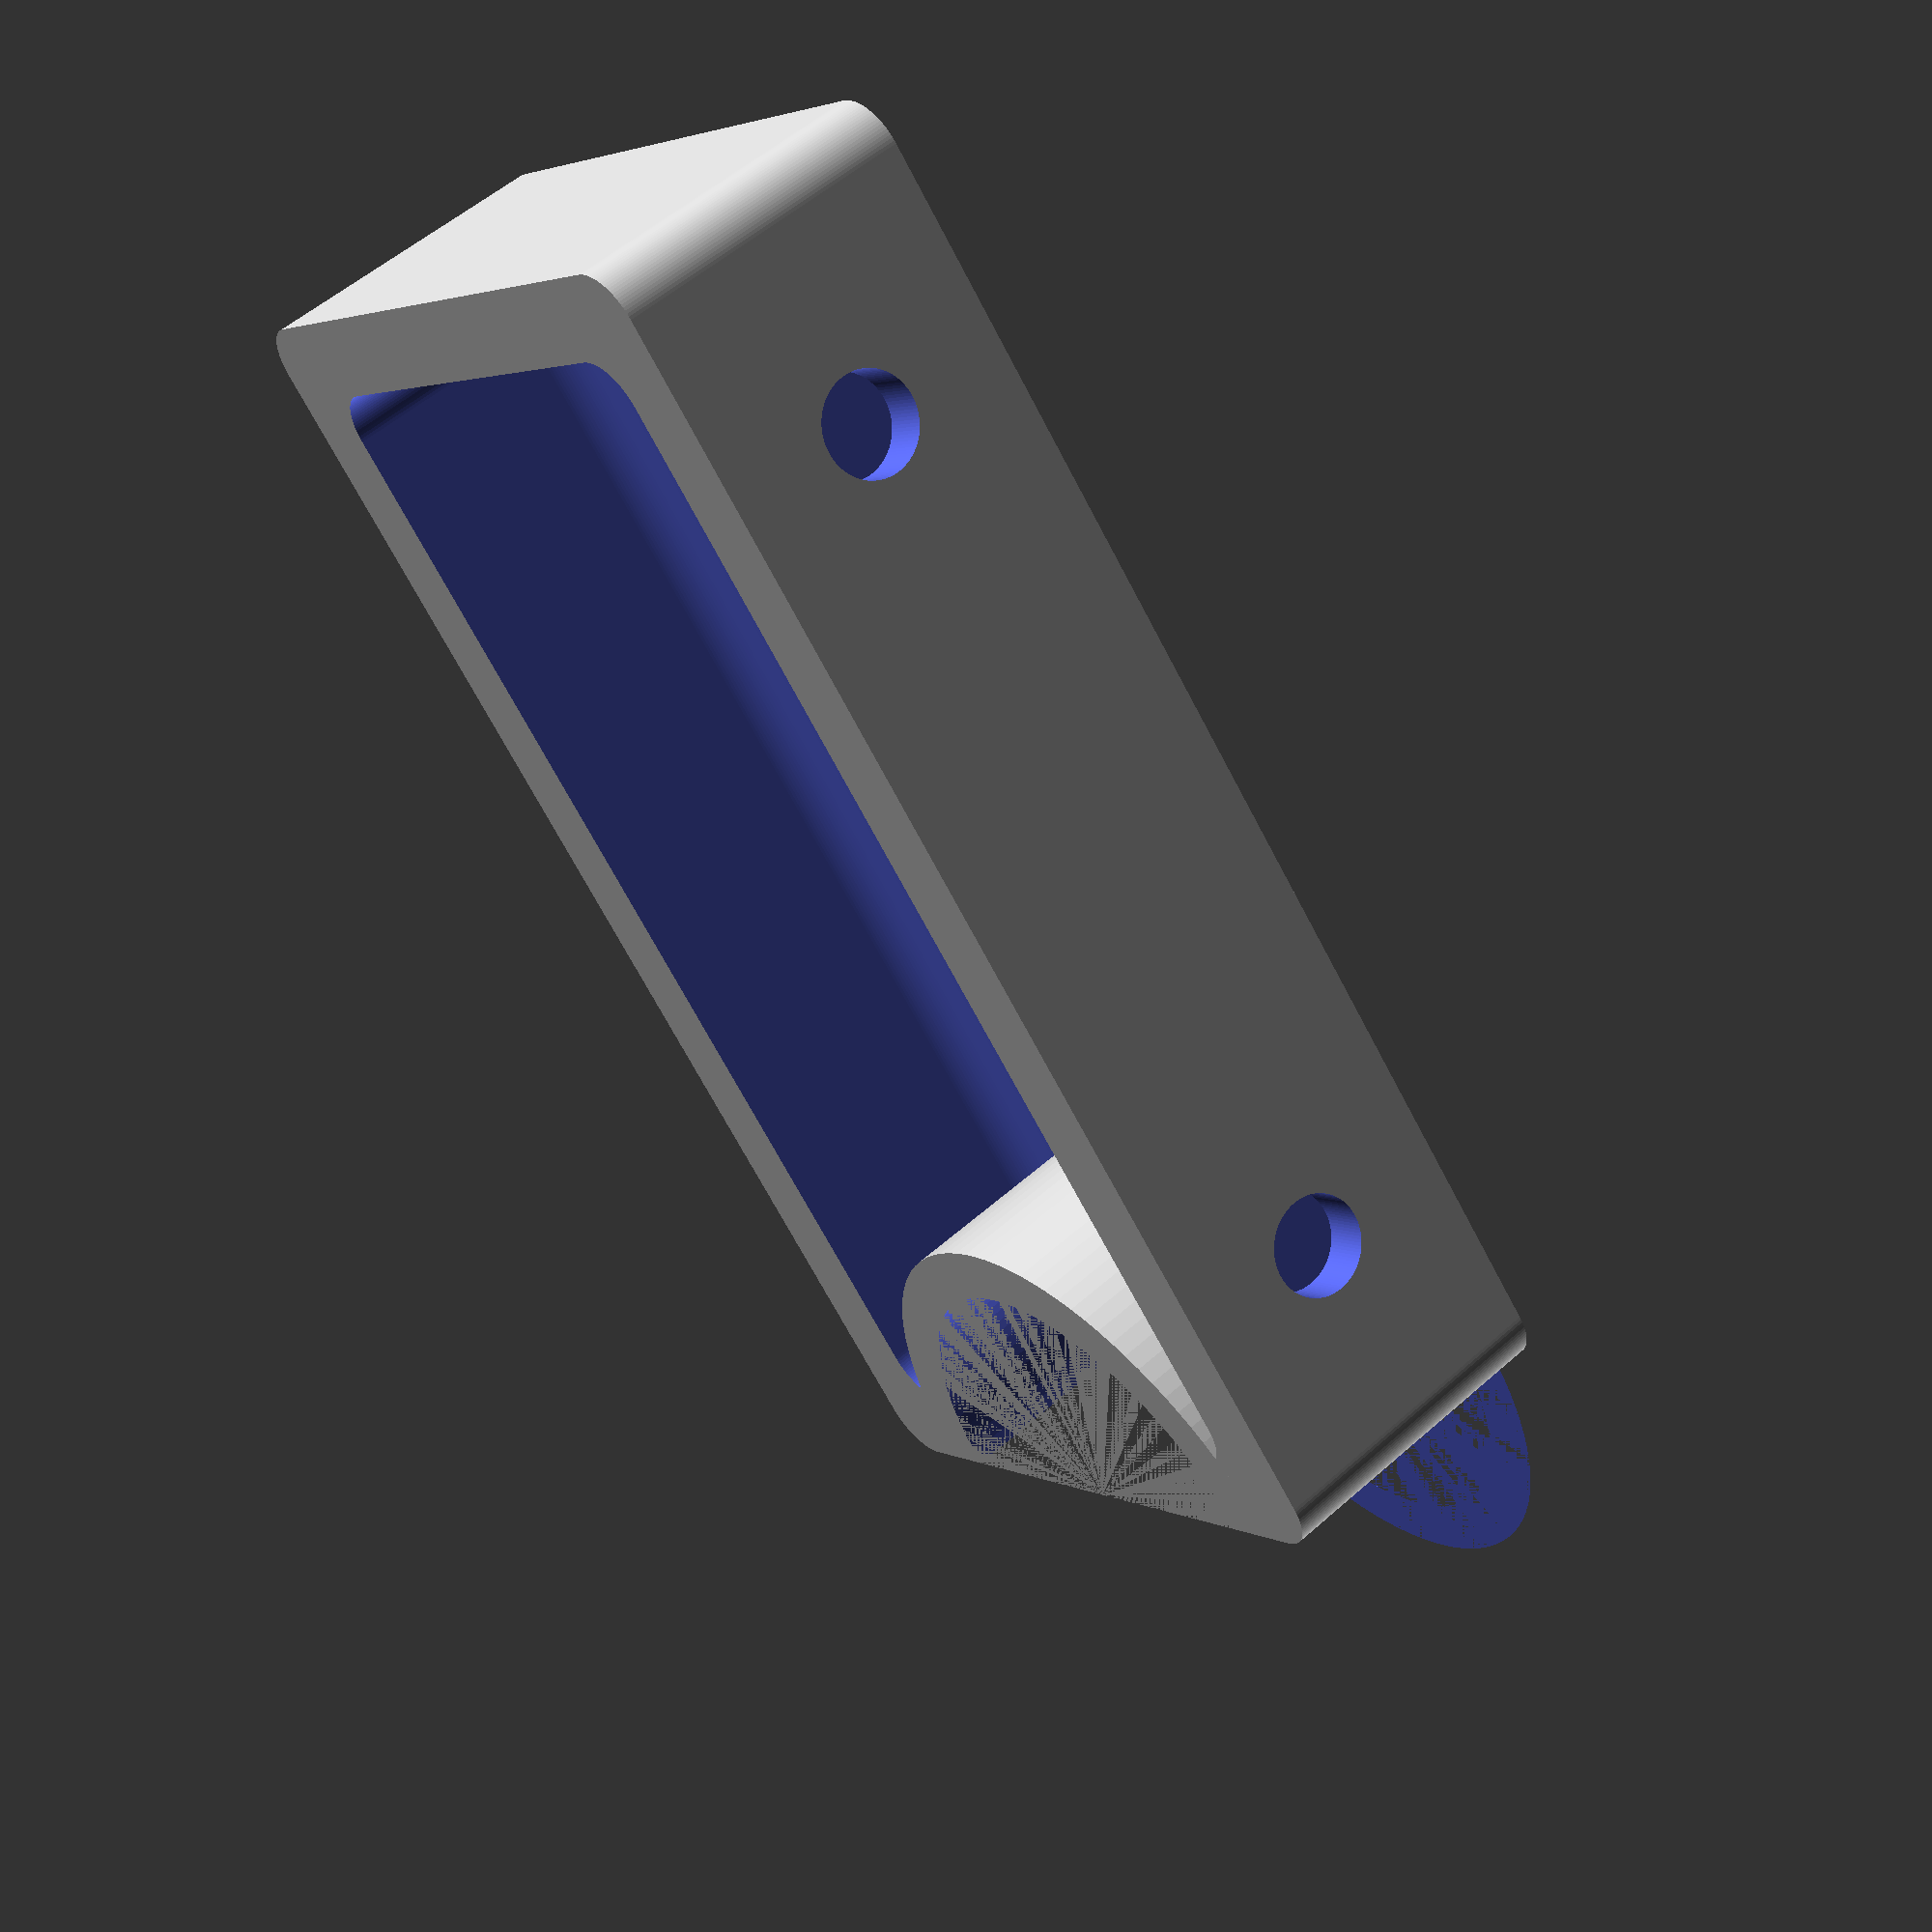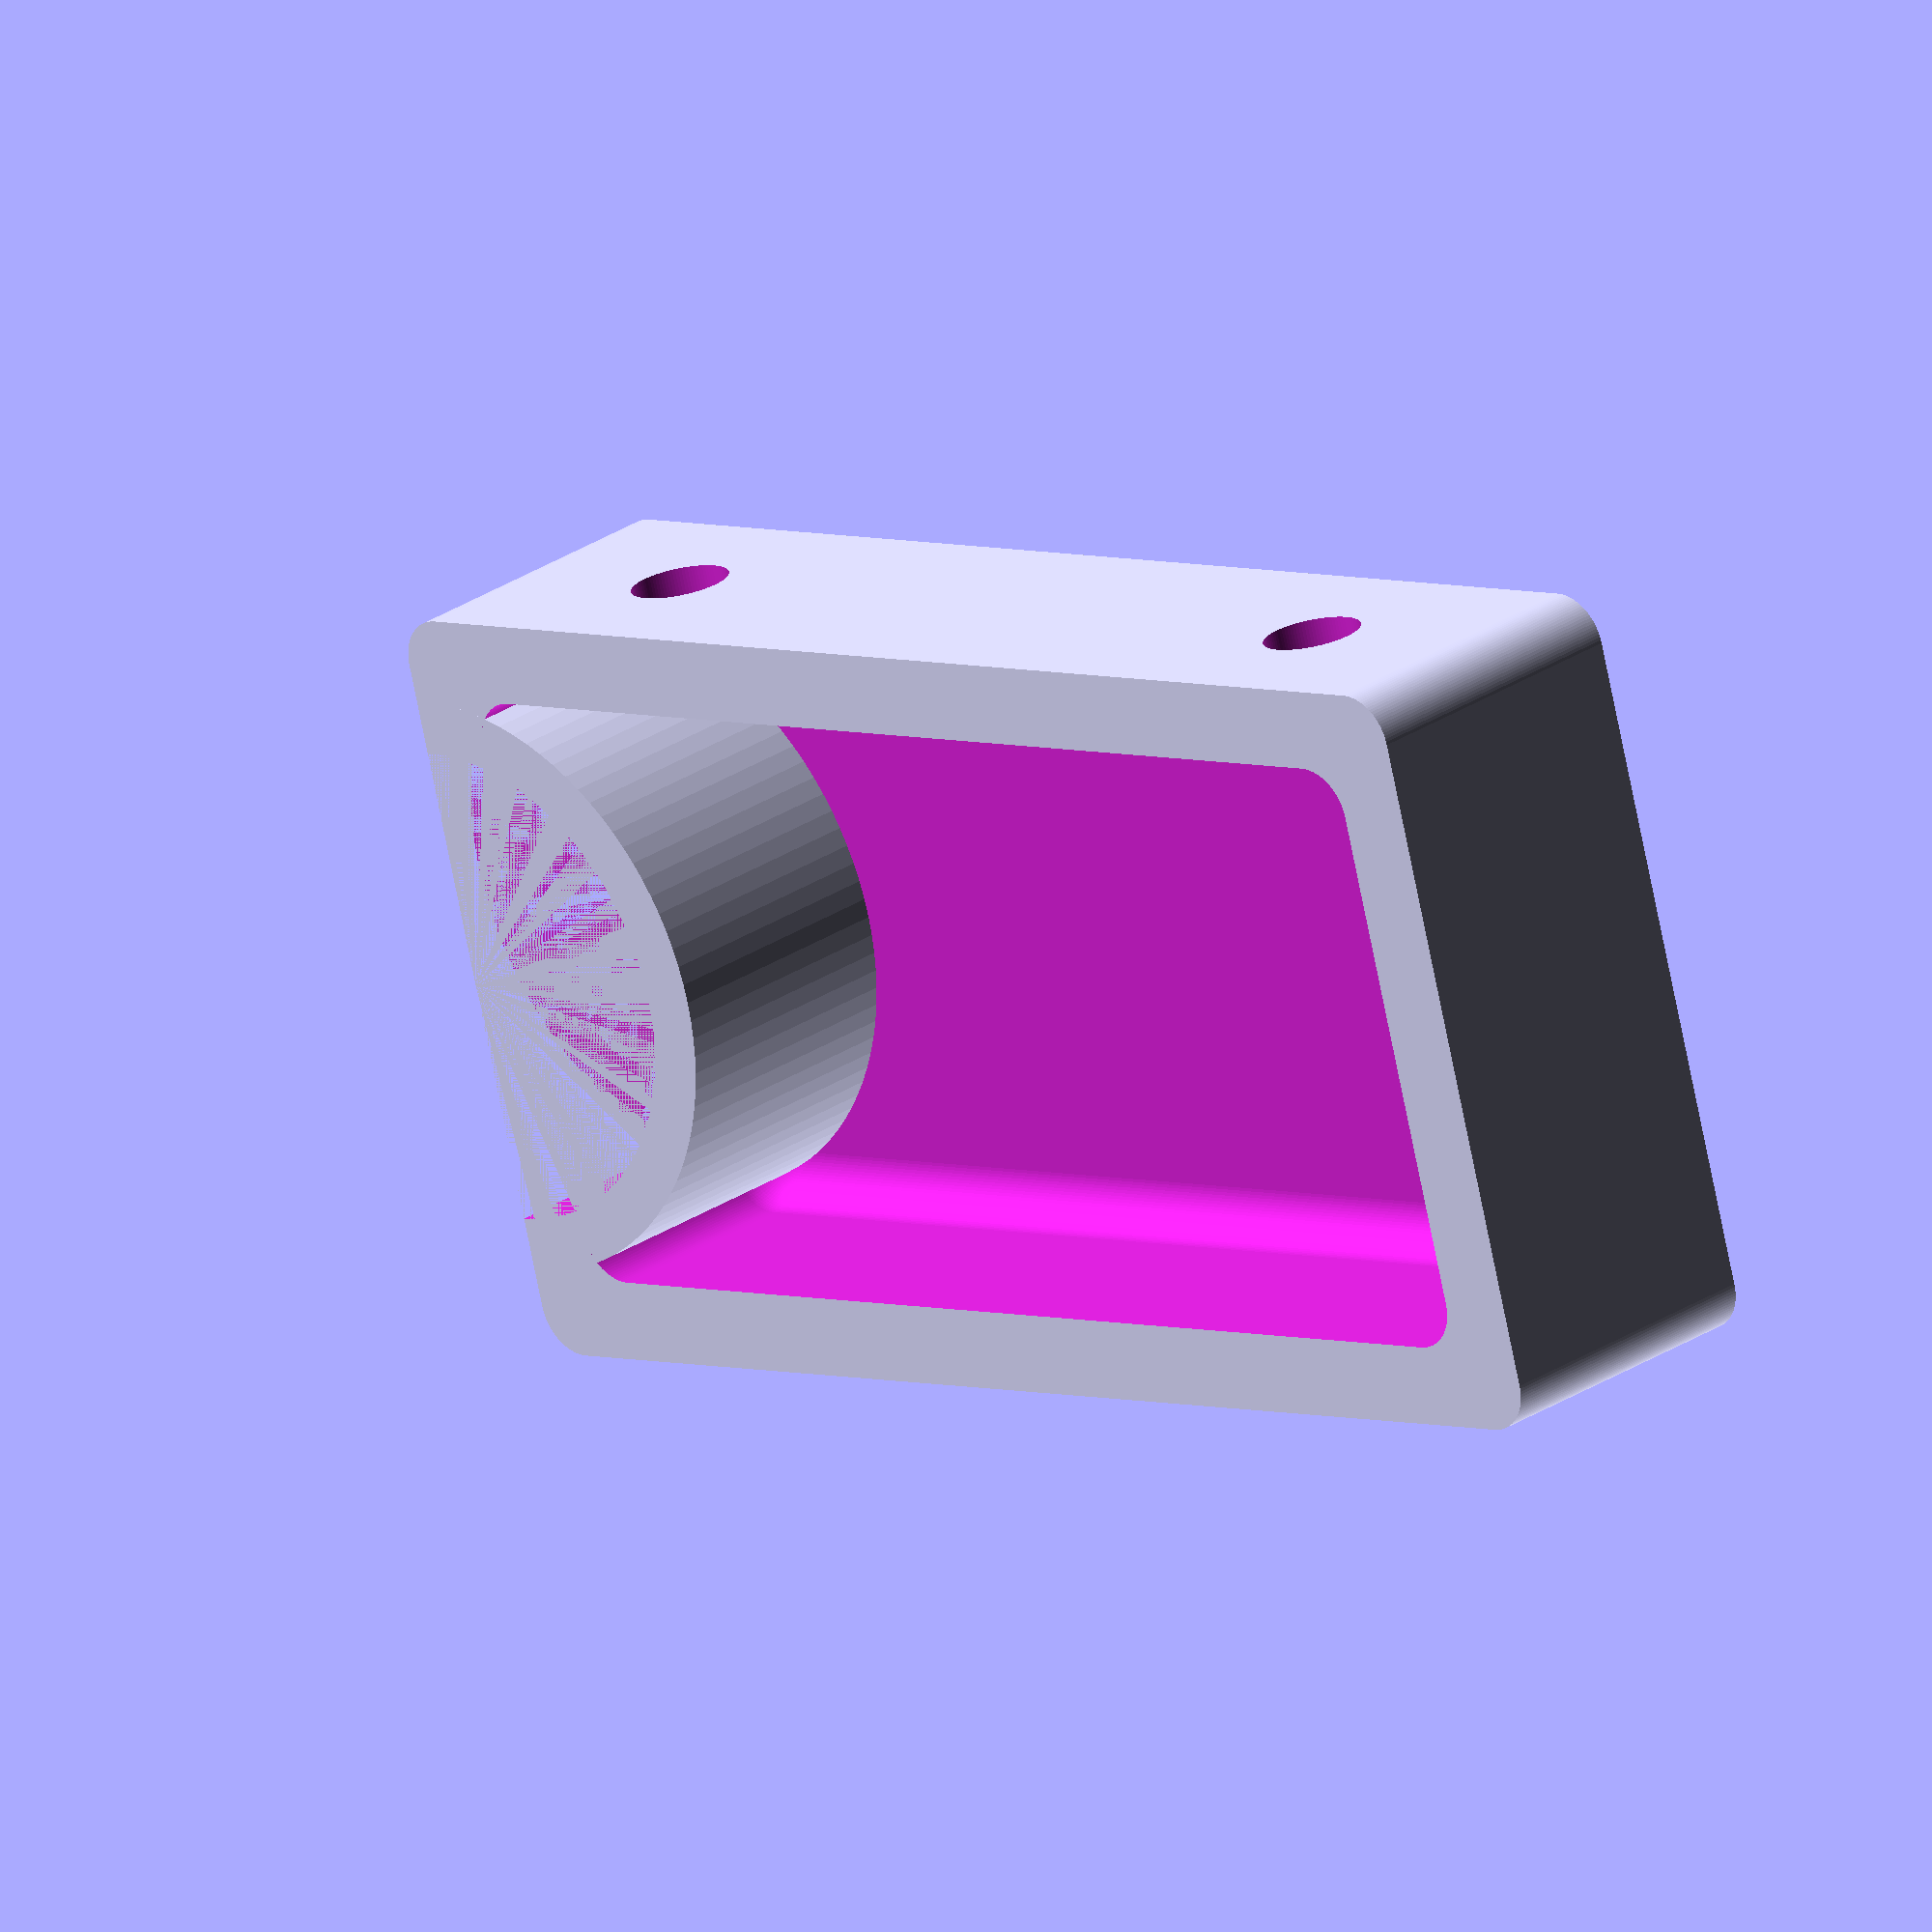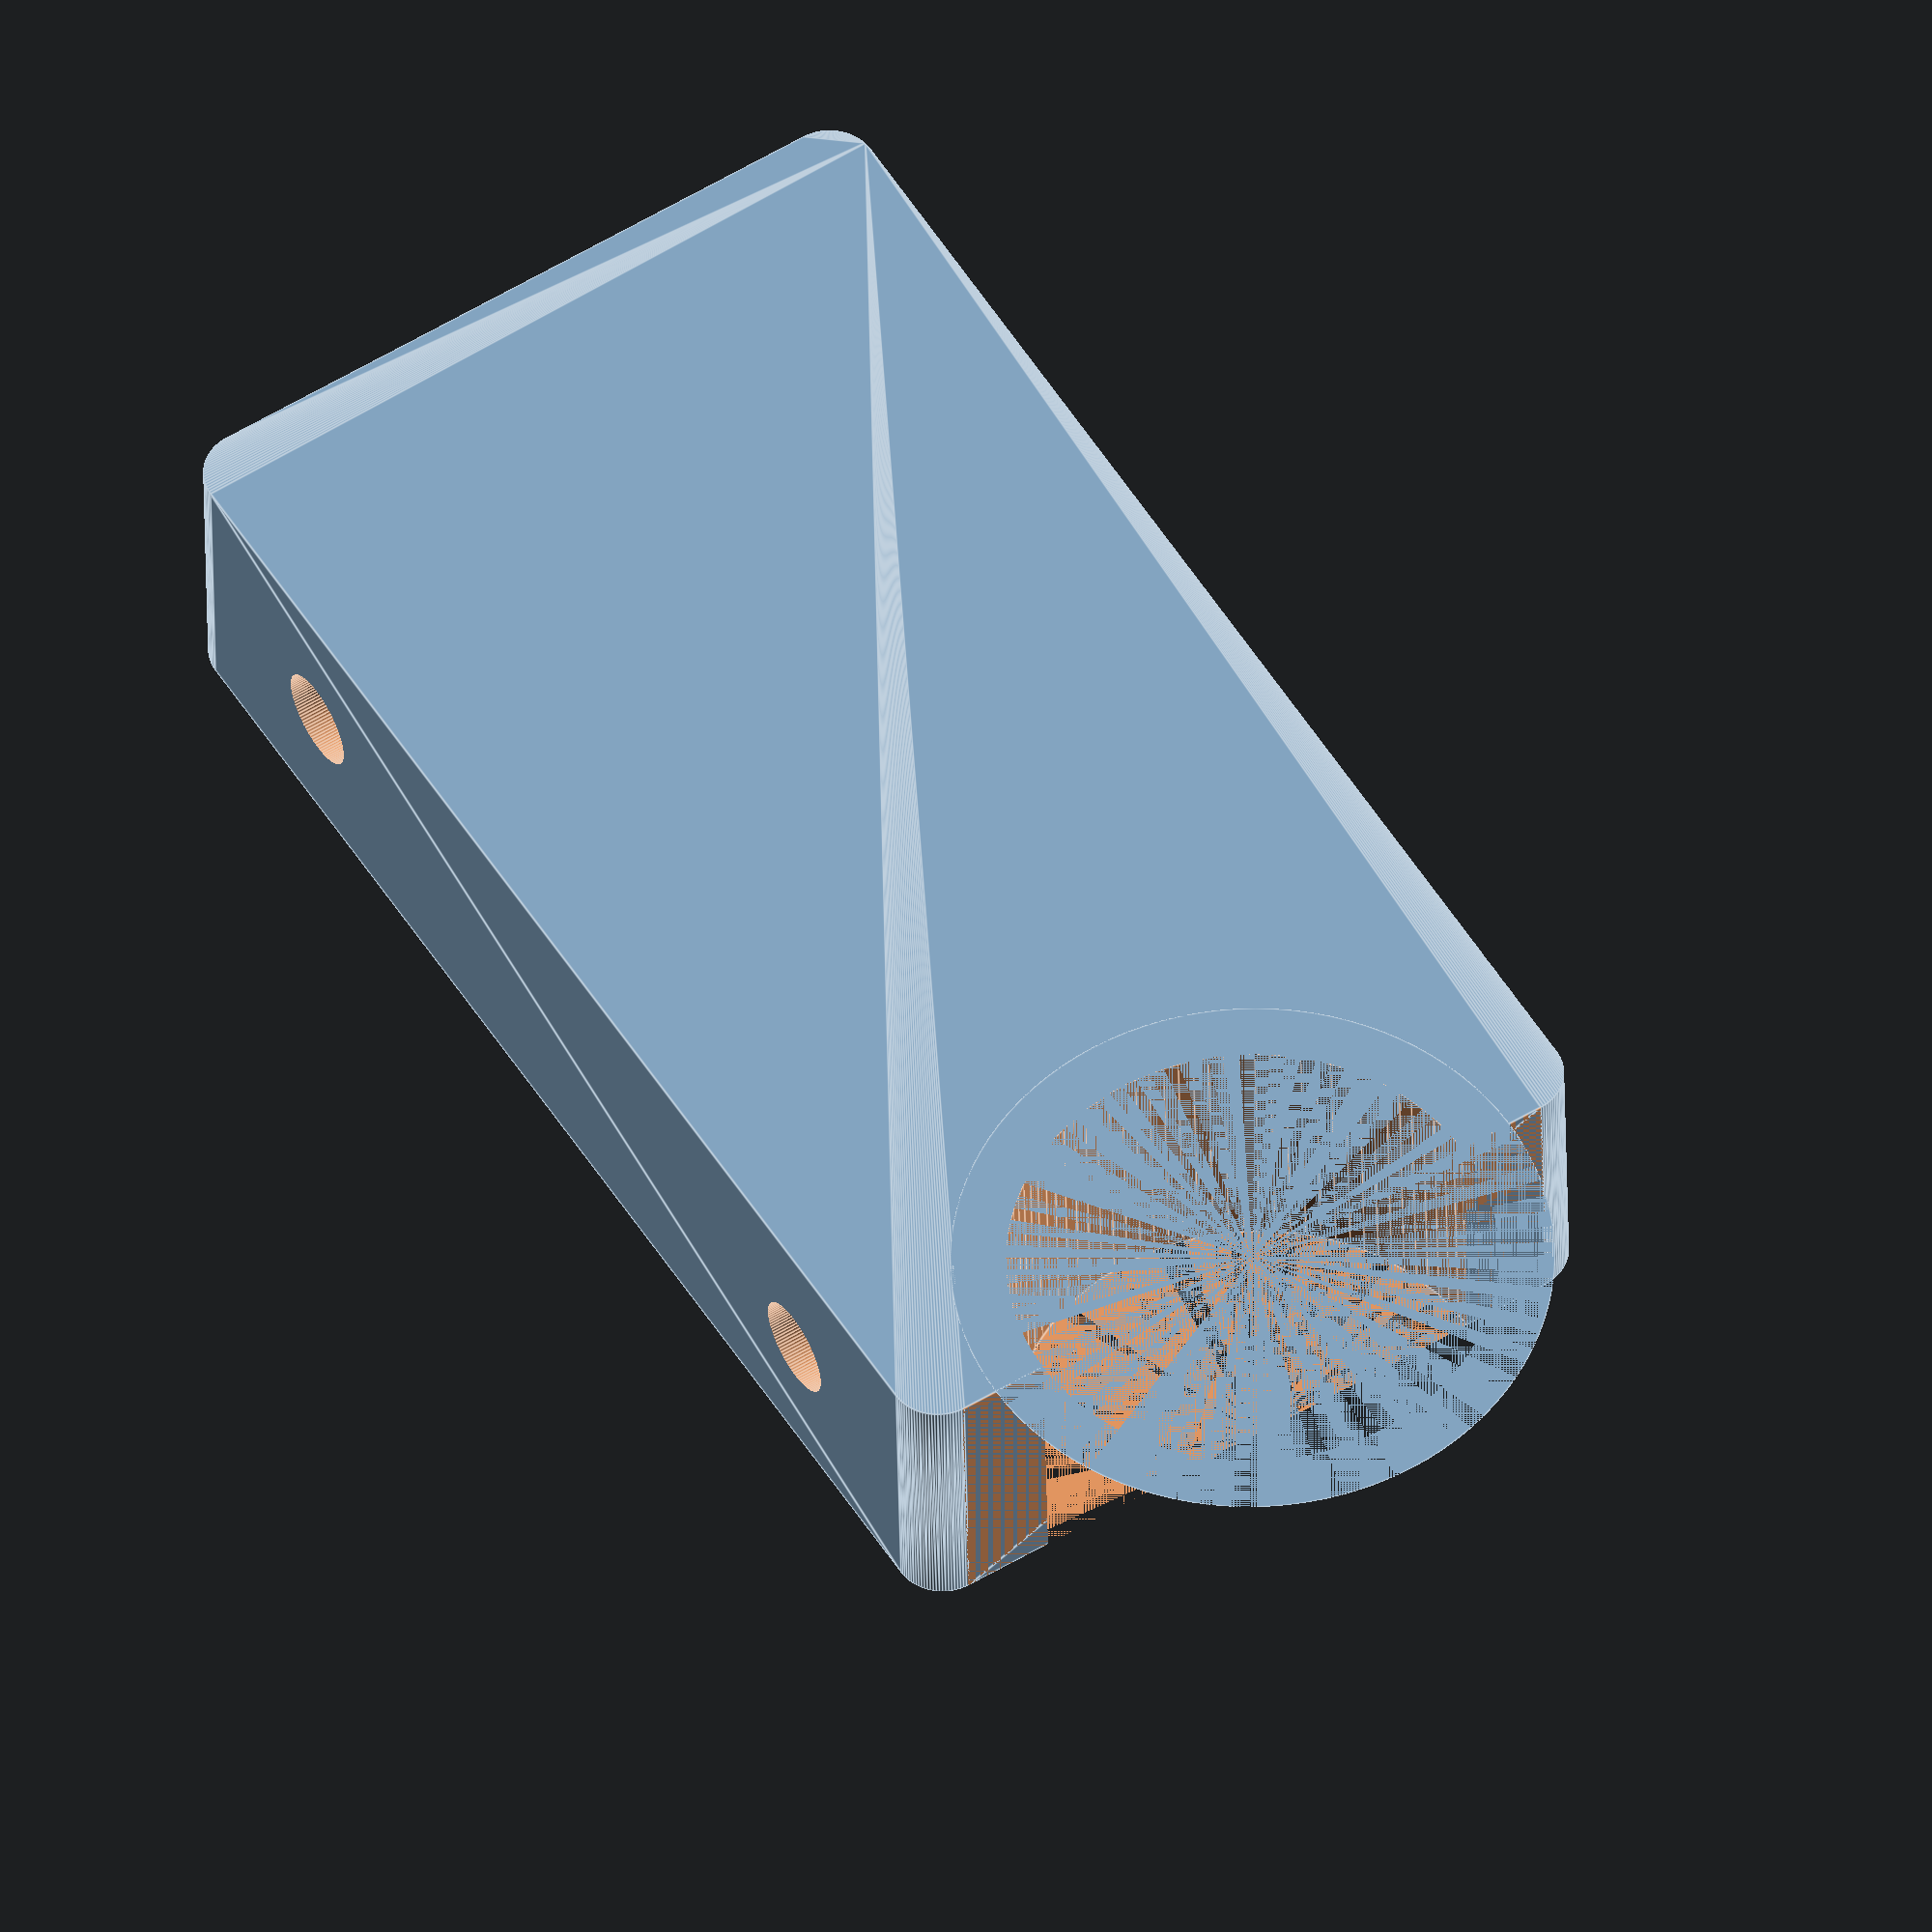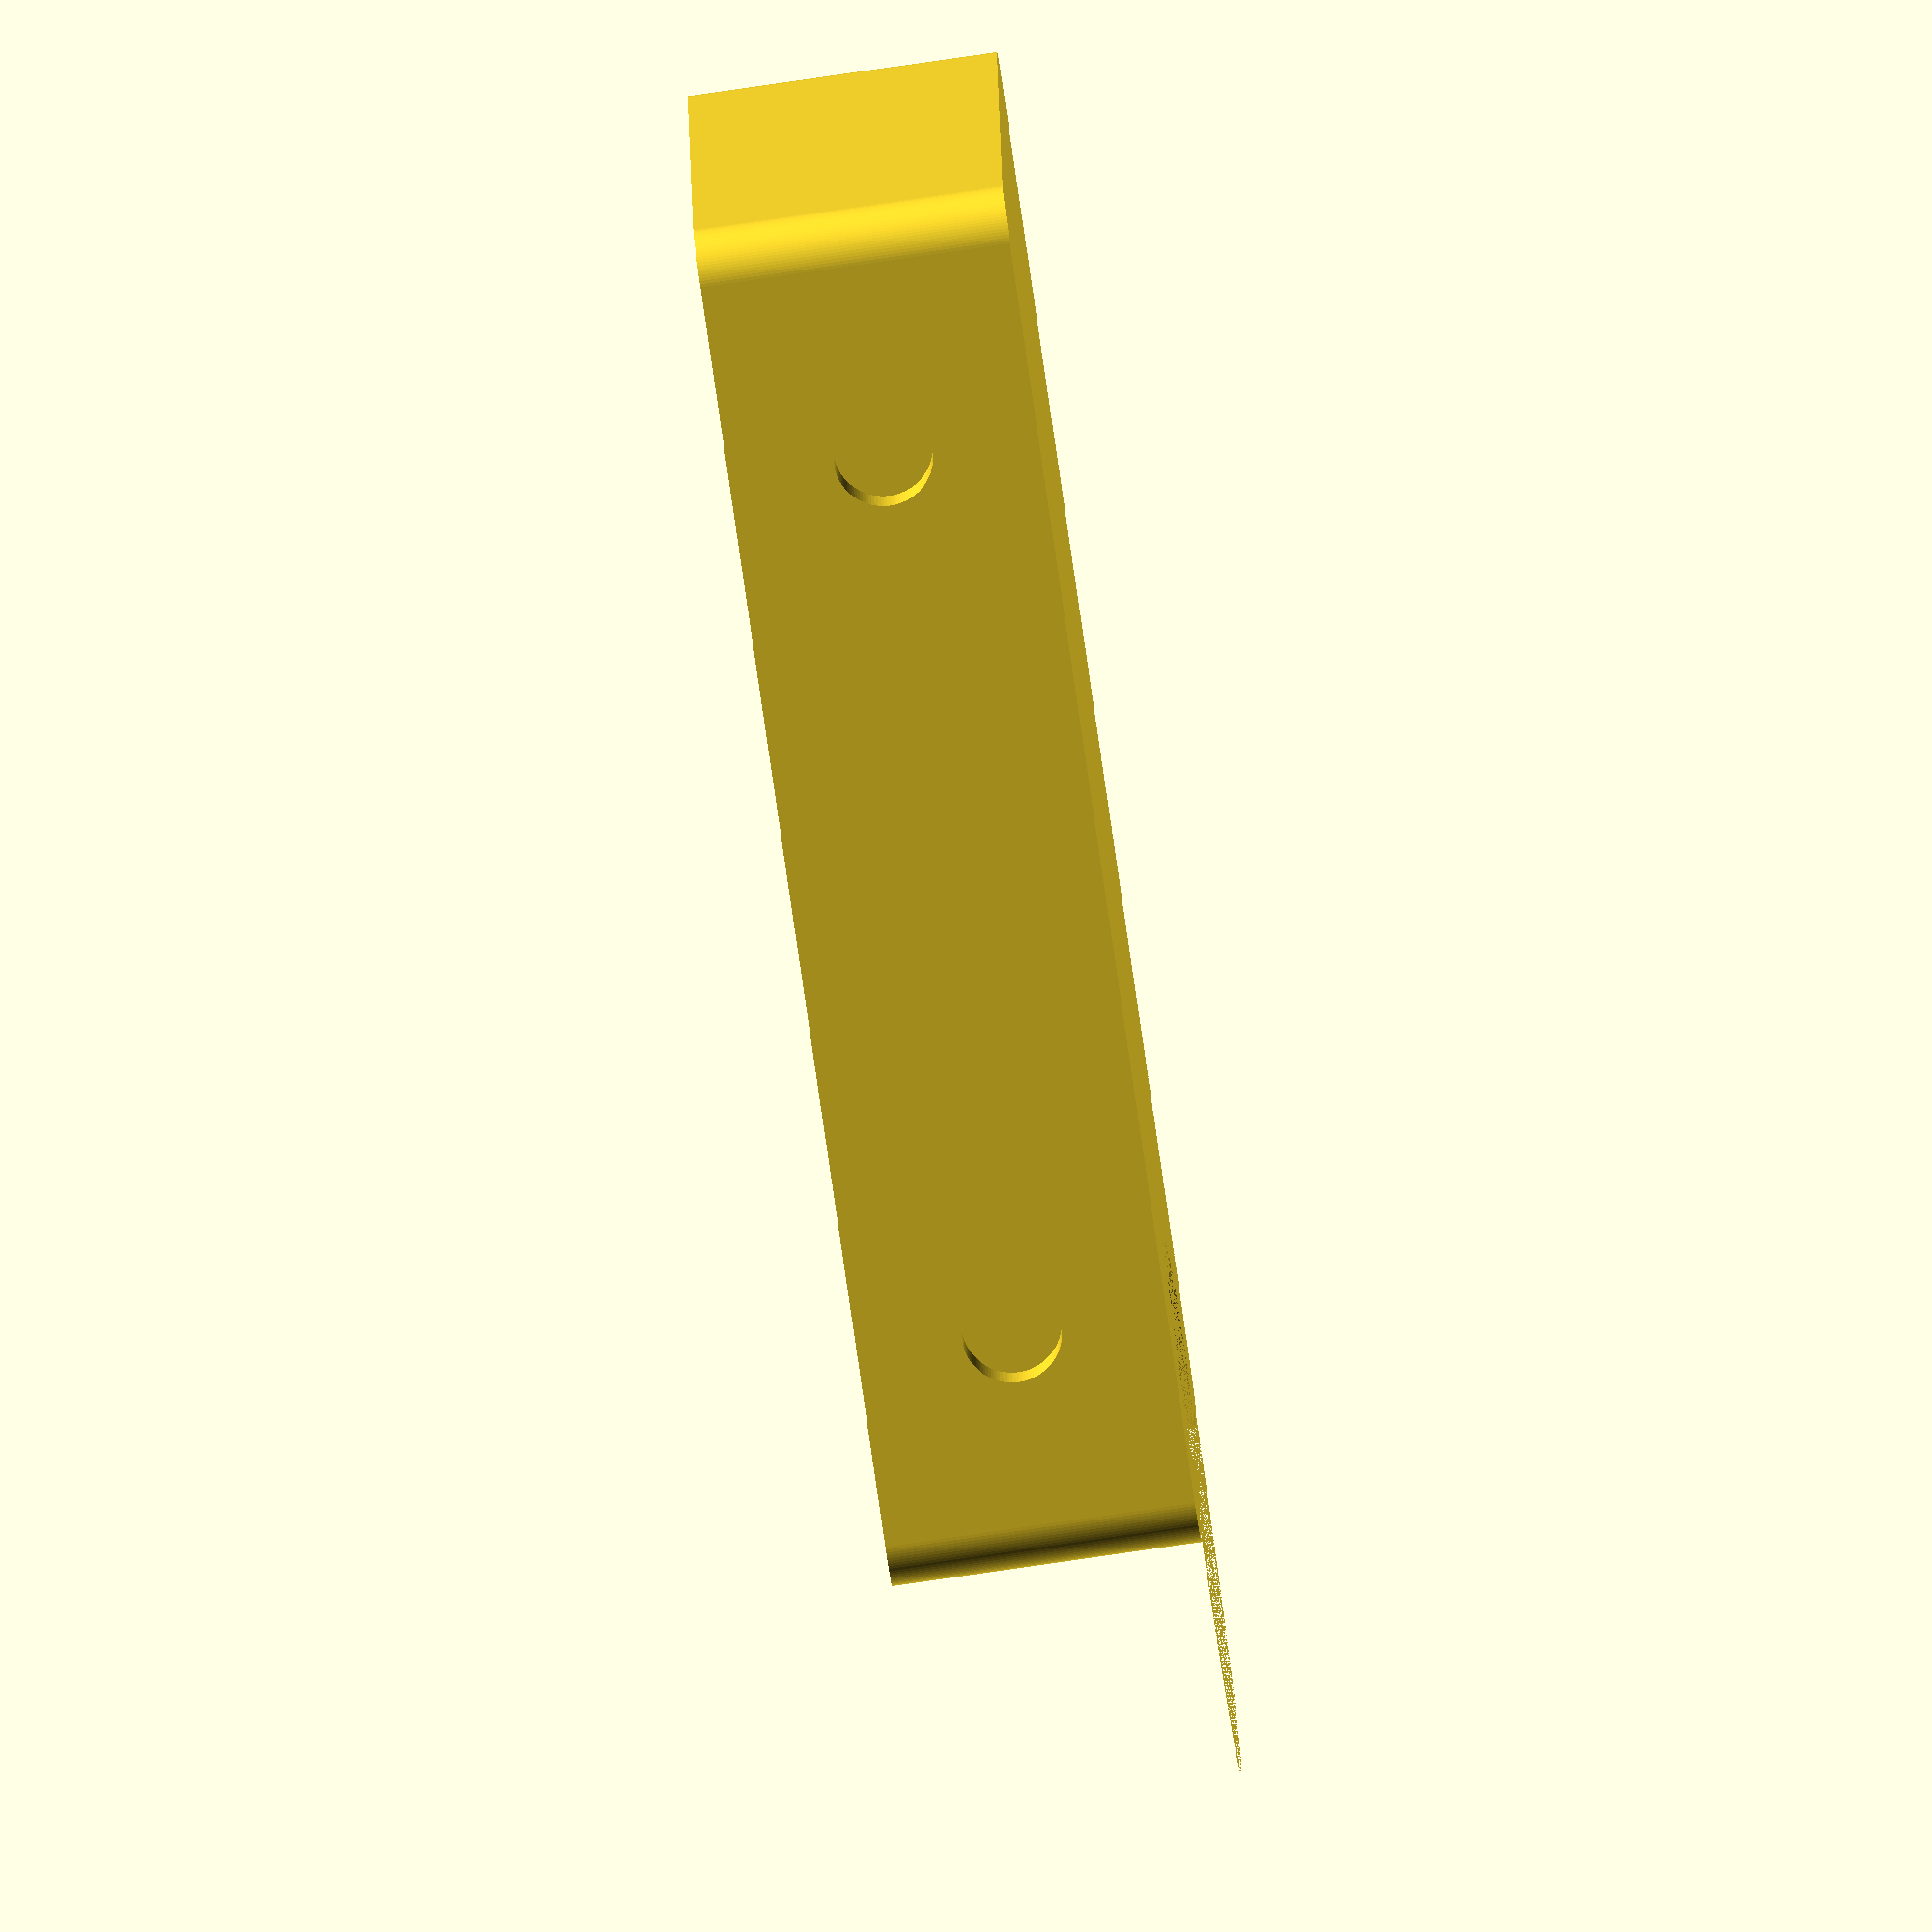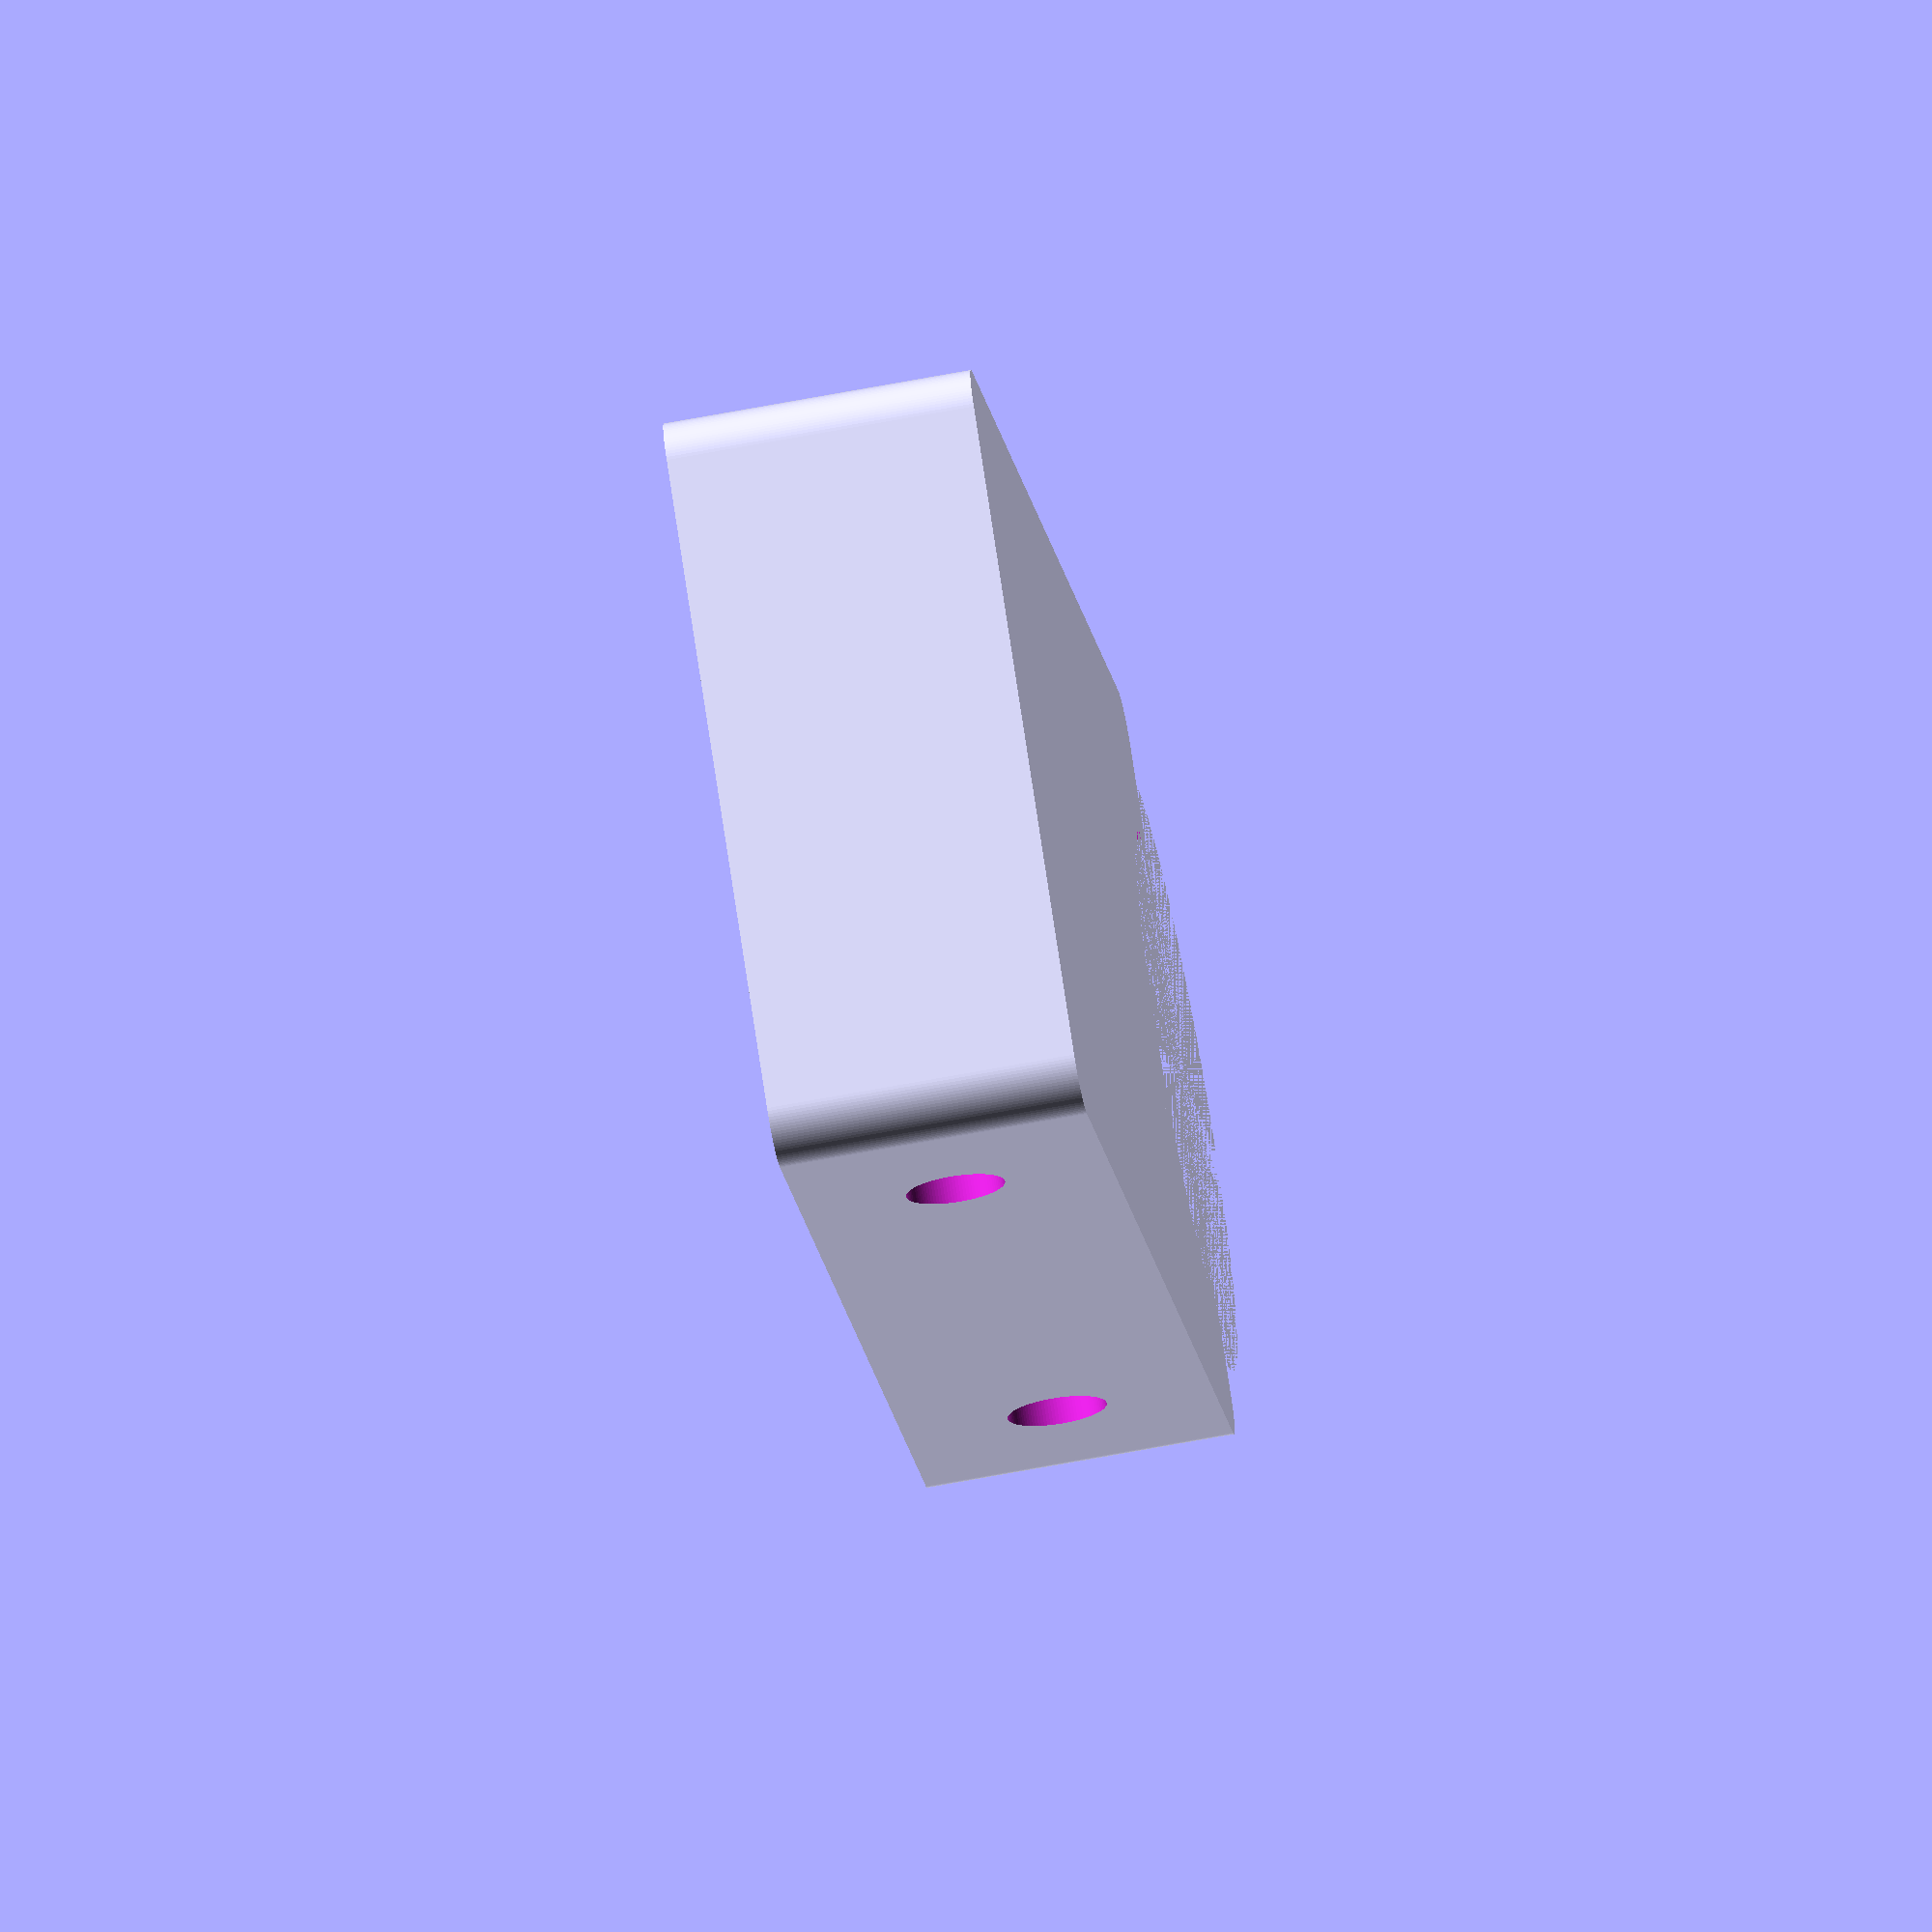
<openscad>
$fn=100;

overallWidth=47.3;
overallLen = 84.9;
overallHeight = 19;

magnet_dia = 6;
magnet_height = 3;
printer_kerf = 0.1;

wallThickness = magnet_height + 1;

difference(){
    roundedCube(overallWidth,overallLen,overallHeight);
    
    r=4;
    x=overallWidth - (wallThickness*2);
    y=overallLen-(wallThickness*2);
    z=30;
    //Bottom
    translate([wallThickness+r, wallThickness+r, 2+r])
    //roundedCube(overallWidth - (wallThickness*2), overallLen-(wallThickness*2),30);

    minkowski()
    {
        cube([x-(2*r), y-(2*r), z-r]);
        sphere(r=3);
    }

    //Finger Hole
    translate([23.65,84.9,-1])
    rotate([0,0,0])
    cylinder(h=75, d=30, center=false);
    

    // magnet1: back left
    magnetHole(0, 12 + (magnet_dia / 2), overallHeight/2);
    // magnet2: back right
    magnetHole(overallWidth, 12 + (magnet_dia / 2), overallHeight/2);
    // magnet3: front left
    magnetHole(0, overallLen - (12 + (magnet_dia / 2)), overallHeight/2);
    // magnet4: front right
    magnetHole(overallWidth, overallLen - (12 + (magnet_dia / 2)), overallHeight/2);
    
}

//Finger Hole Part 2
difference(){
    translate([23.65,84.9,0])
    rotate([0,0,0])
    cylinder(h=19, d=36.8, center=false);
        
    translate([23.65,84.9,0])
    rotate([0,0,0])
    cylinder(h=19, d=30, center=false);

    translate([0,84.9,0])    
    cube([124.5,30,30]);
}

// magnet maker
// xyz of hole center
module magnetHole(x,y,z) {
    translate([x, y, z])
    rotate([0,90,0])
    cylinder(h=(magnet_height+printer_kerf)*2, d=magnet_dia+printer_kerf,center=true);
}

module roundedCube(x,y,z)
{
    r=3;
    translate([r,r,0])
    minkowski()
    {
        cube([x-(2*r), y-(2*r), z-r]);
        cylinder(r,r,r);
    }
}


</openscad>
<views>
elev=125.4 azim=317.2 roll=133.1 proj=p view=wireframe
elev=333.3 azim=254.4 roll=43.4 proj=o view=solid
elev=214.5 azim=31.9 roll=359.1 proj=o view=edges
elev=82.0 azim=273.3 roll=98.2 proj=o view=wireframe
elev=67.5 azim=322.7 roll=100.7 proj=o view=wireframe
</views>
